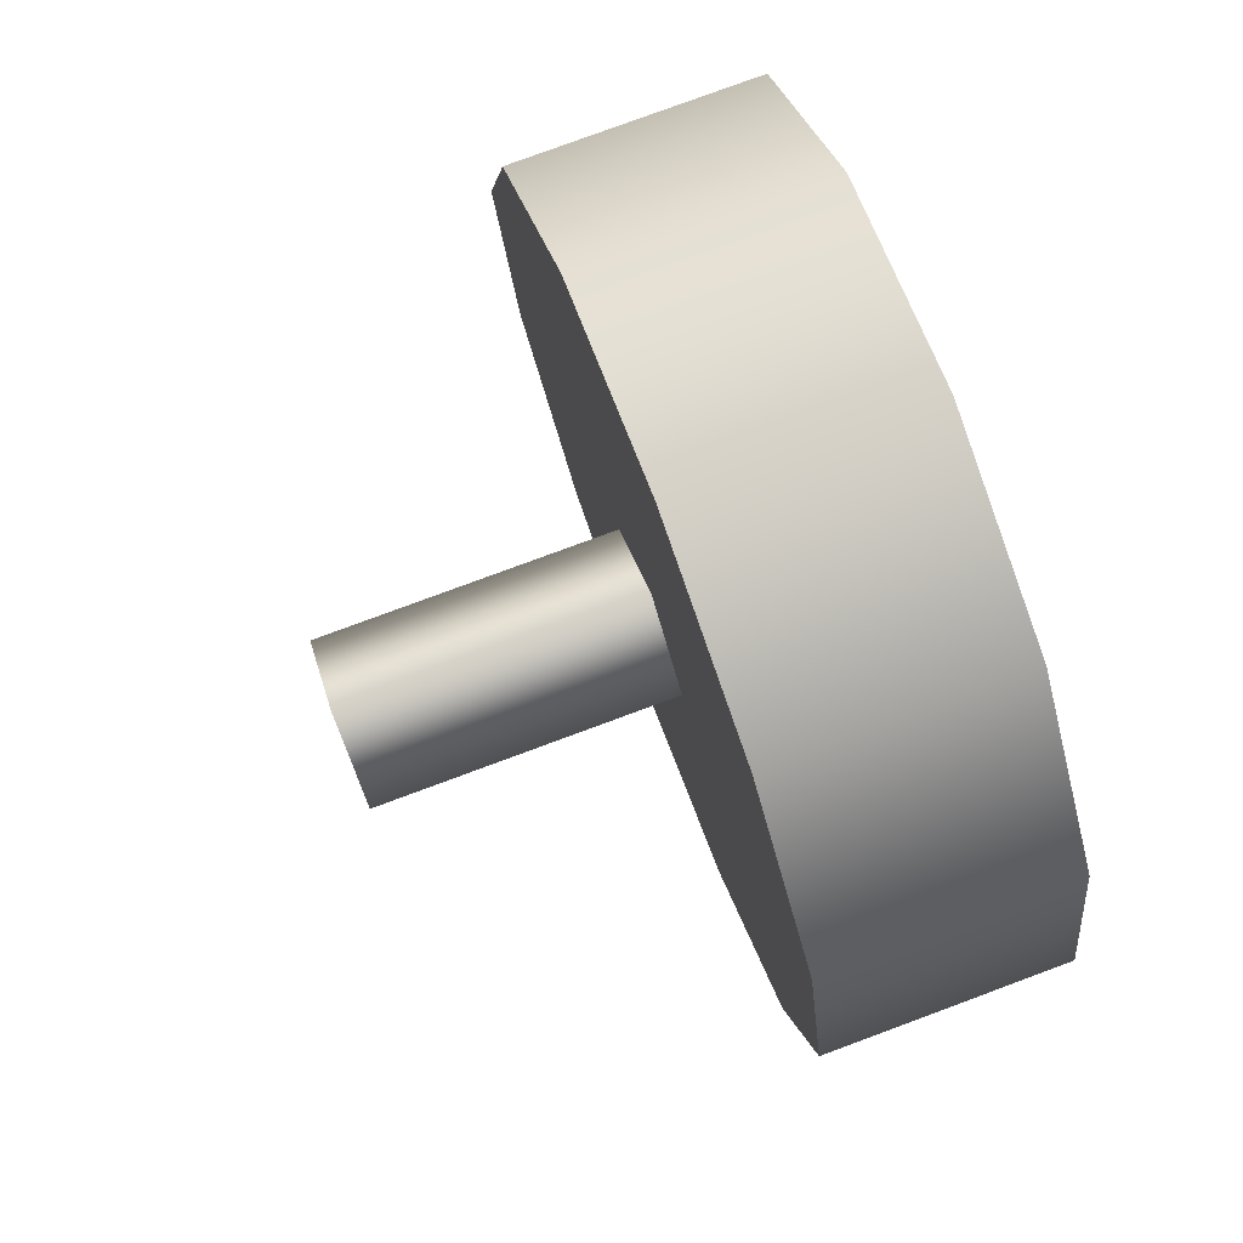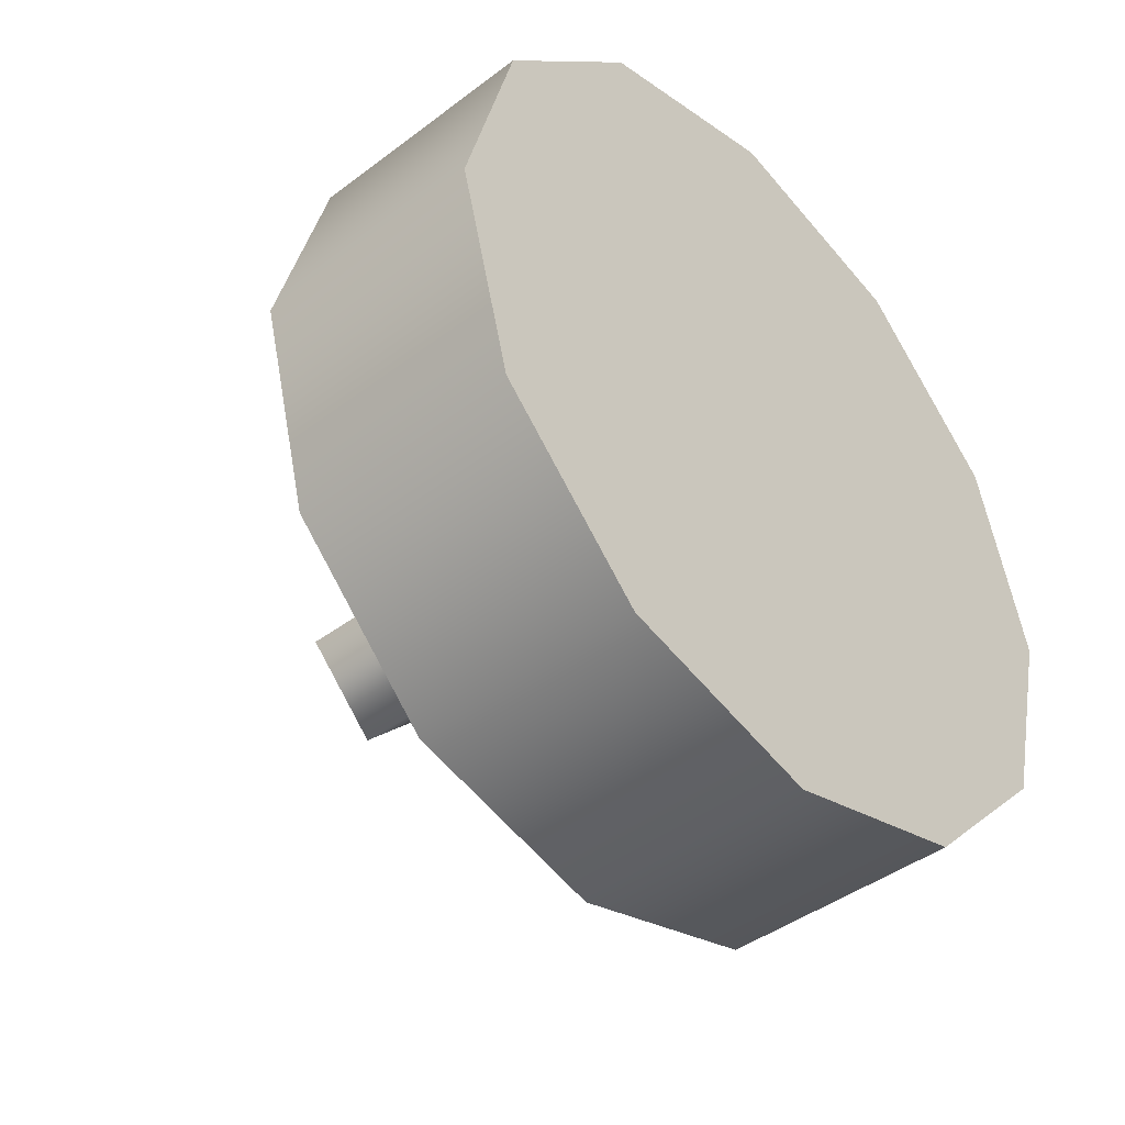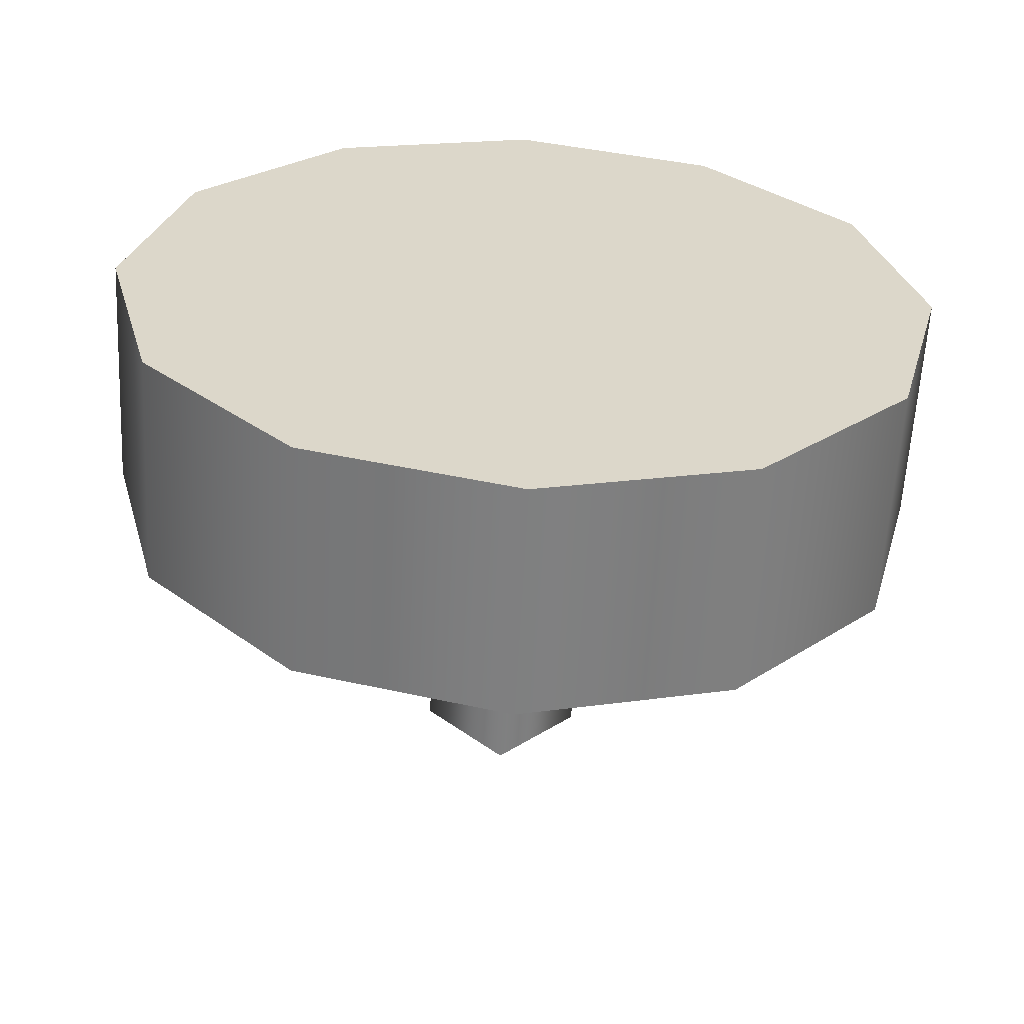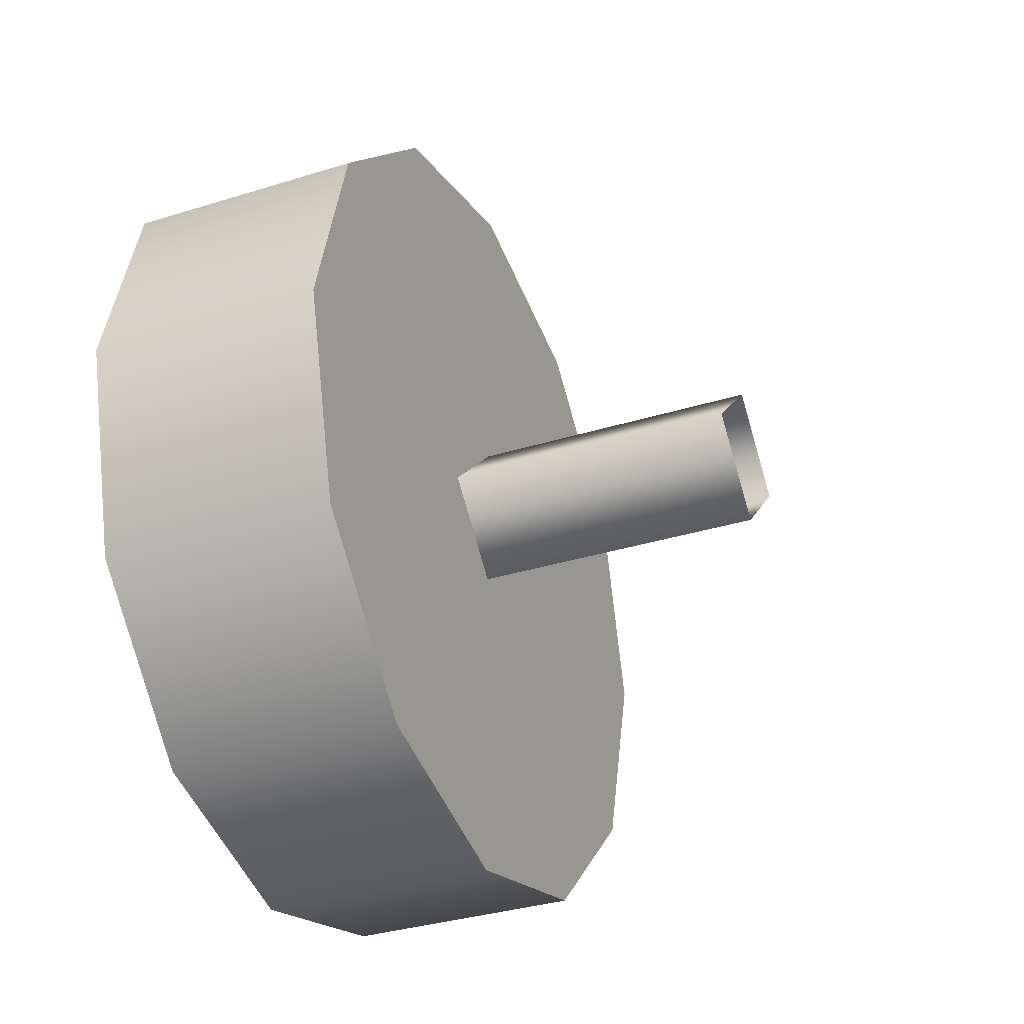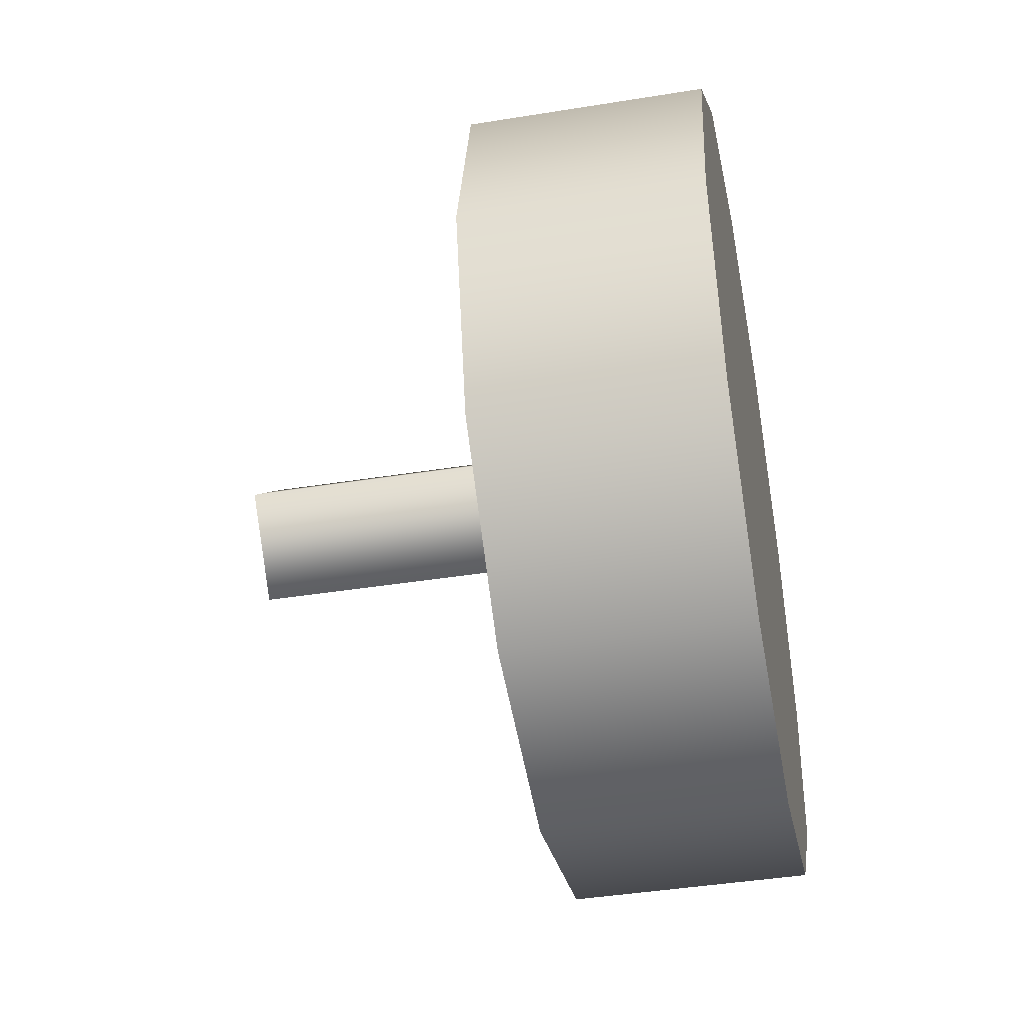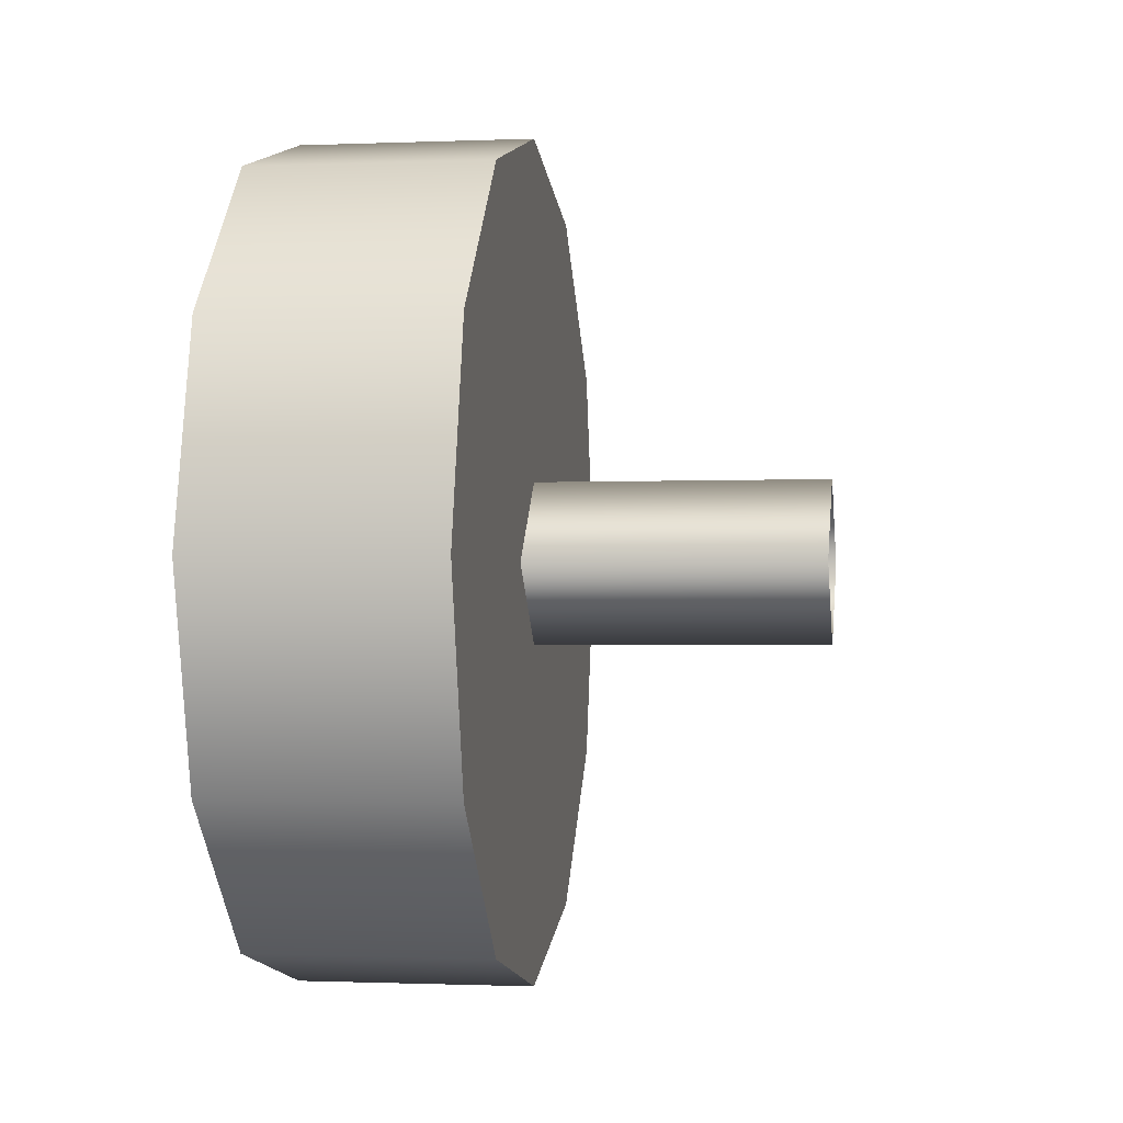
<metadata>
{"format":"obj","ext":"obj","renderer":"f3d","projection":"perspective","resolution":1024,"background":"white","views":[{"elev":79.1,"azim":159.7,"up":"+Y"},{"elev":-42.8,"azim":-138.0,"up":"+Y"},{"elev":-59.9,"azim":-93.0,"up":"+Z"},{"elev":-34.2,"azim":22.9,"up":"+Z"},{"elev":-42.3,"azim":-169.0,"up":"+Z"},{"elev":-0.8,"azim":8.8,"up":"+Y"}]}
</metadata>
<code>
v -1.299 -2.22 0.8712
v -1.299 -2.012 0.9271
v -1.536 -2.012 0.9271
v -1.536 -2.22 0.8712
v -1.299 -2.373 0.7185
v -1.536 -2.373 0.7185
v -1.299 -2.429 0.51
v -1.536 -2.429 0.51
v -1.299 -1.803 0.8712
v -1.536 -1.803 0.8712
v -1.299 -1.65 0.7185
v -1.536 -1.65 0.7185
v -1.299 -1.594 0.51
v -1.536 -1.594 0.51
v -1.536 -2.012 0.09281
v -1.299 -2.012 0.09281
v -1.299 -2.22 0.1487
v -1.536 -2.22 0.1487
v -1.299 -2.373 0.3014
v -1.536 -2.373 0.3014
v -1.299 -1.803 0.1487
v -1.536 -1.803 0.1487
v -1.299 -1.65 0.3014
v -1.536 -1.65 0.3014
v -1.299 -1.803 0.1487
v -1.299 -1.65 0.3014
v -1.299 -2.373 0.3014
v -1.299 -2.22 0.1487
v -1.299 -2.012 0.09281
v -1.299 -1.594 0.51
v -1.299 -1.65 0.7185
v -1.299 -1.803 0.8712
v -1.299 -2.012 0.9271
v -1.299 -2.22 0.8712
v -1.299 -2.429 0.51
v -1.299 -2.373 0.7185
v -1.536 -2.22 0.8712
v -1.536 -2.012 0.9271
v -1.536 -2.373 0.3014
v -1.536 -2.429 0.51
v -1.536 -2.373 0.7185
v -1.536 -1.803 0.8712
v -1.536 -1.65 0.7185
v -1.536 -1.594 0.51
v -1.536 -1.65 0.3014
v -1.536 -1.803 0.1487
v -1.536 -2.22 0.1487
v -1.536 -2.012 0.09281
v -1.531 -2.014 0.5898
v -1.006 -2.012 0.5898
v -1.006 -1.932 0.5097
v -1.531 -1.934 0.5097
v -1.006 -2.012 0.5898
v -1.531 -2.014 0.5898
v -1.531 -2.094 0.5097
v -1.006 -2.092 0.5097
v -1.531 -2.014 0.4297
v -1.006 -2.012 0.4297
v -1.299 -2.012 0.9271
v -1.536 -2.012 0.9271
v -1.299 -2.429 0.51
v -1.536 -2.429 0.51
v -1.299 -1.594 0.51
v -1.536 -1.594 0.51
v -1.536 -2.012 0.09281
v -1.299 -2.012 0.09281
v -1.531 -2.094 0.5097
v -1.006 -2.092 0.5097
g group_180_140627865157504
f 1 2 3
f 1 3 4
f 5 1 4
f 5 4 6
f 7 5 6
f 7 6 8
f 60 59 9
f 60 9 10
f 10 9 11
f 10 11 12
f 12 11 13
f 12 13 14
f 15 16 17
f 15 17 18
f 18 17 19
f 18 19 20
f 20 19 61
f 20 61 62
f 21 66 65
f 21 65 22
f 23 21 22
f 23 22 24
f 63 23 24
f 63 24 64
f 25 26 27
f 25 27 28
f 28 29 25
f 30 27 26
f 27 30 31
f 27 31 32
f 32 33 27
f 34 35 27
f 34 27 33
f 34 36 35
f 37 38 39
f 37 39 40
f 40 41 37
f 42 39 38
f 39 42 43
f 39 43 44
f 44 45 39
f 46 47 39
f 46 39 45
f 46 48 47
f 49 50 51
f 49 51 52
f 53 54 55
f 53 55 56
f 68 67 57
f 68 57 58
f 58 57 52
f 58 52 51

</code>
